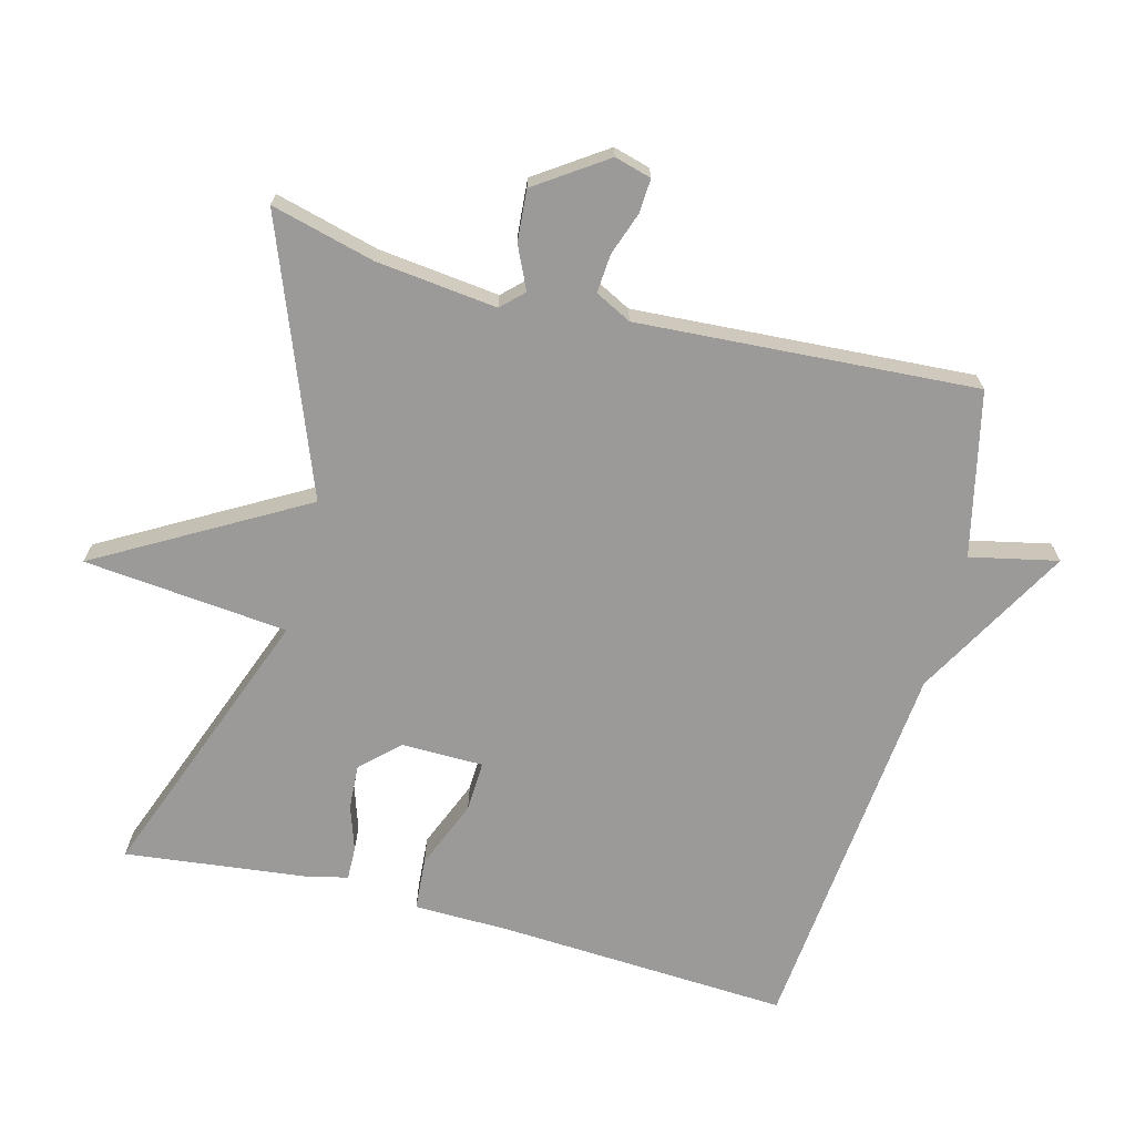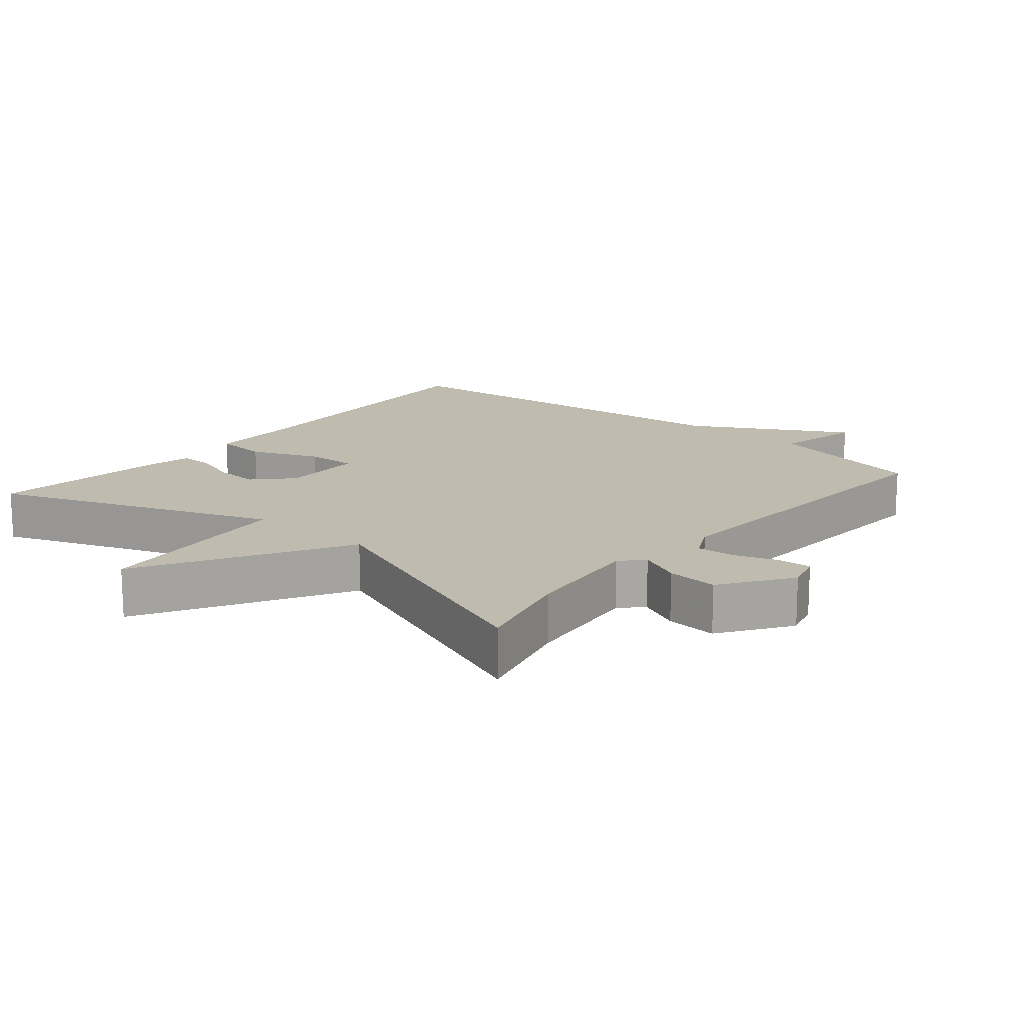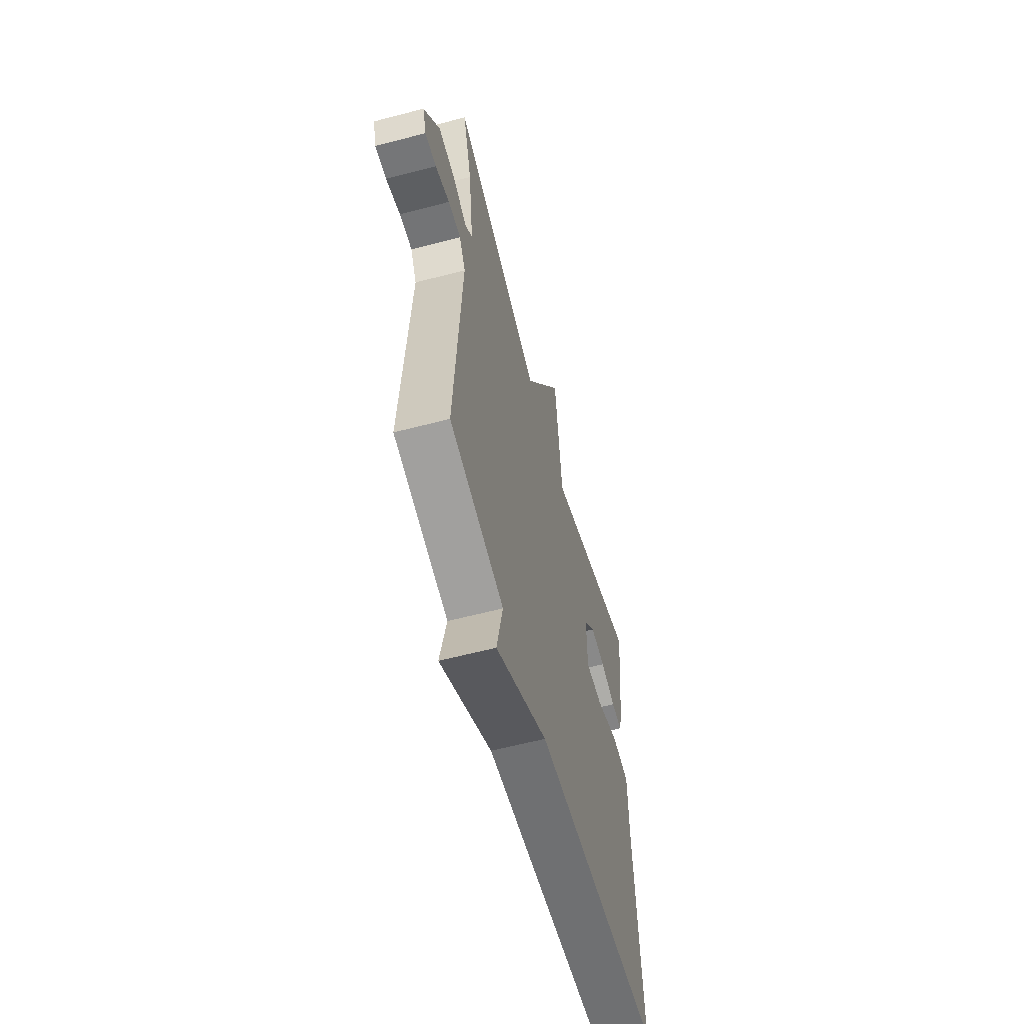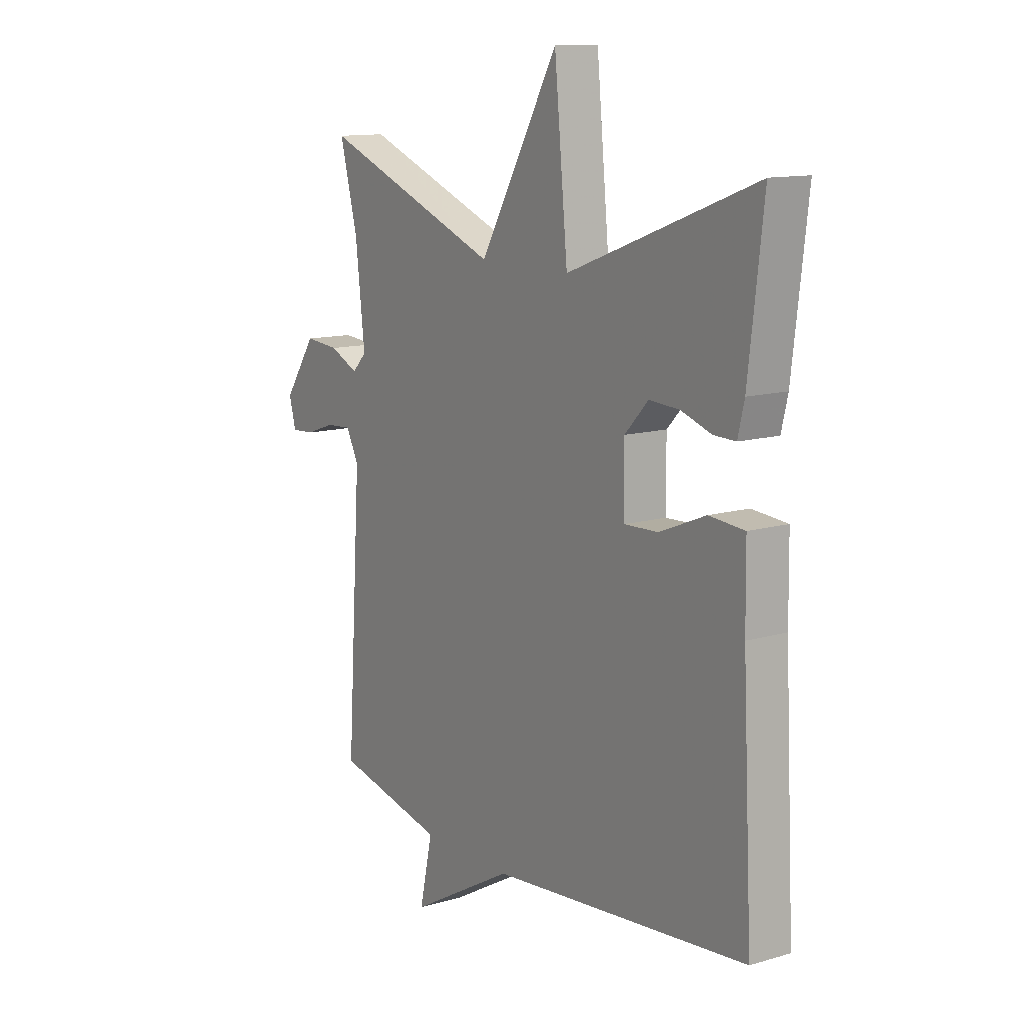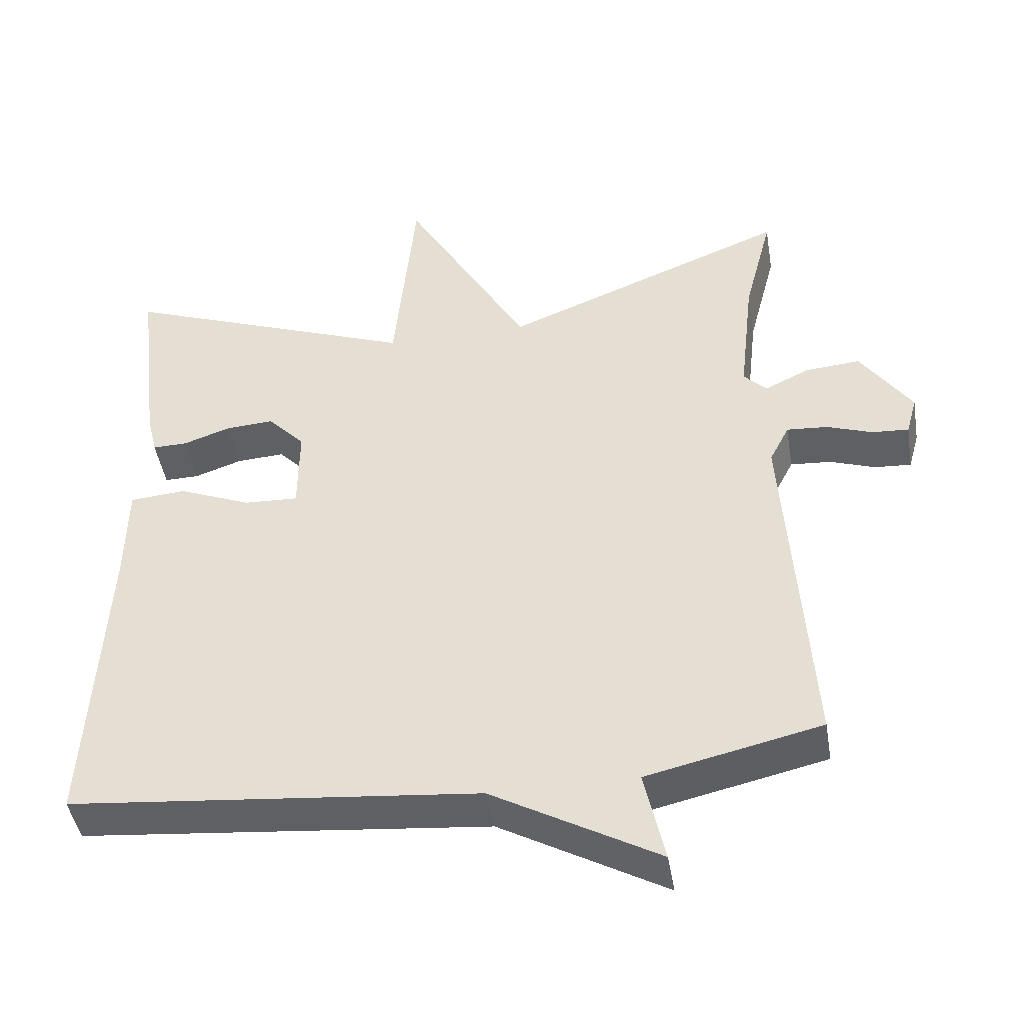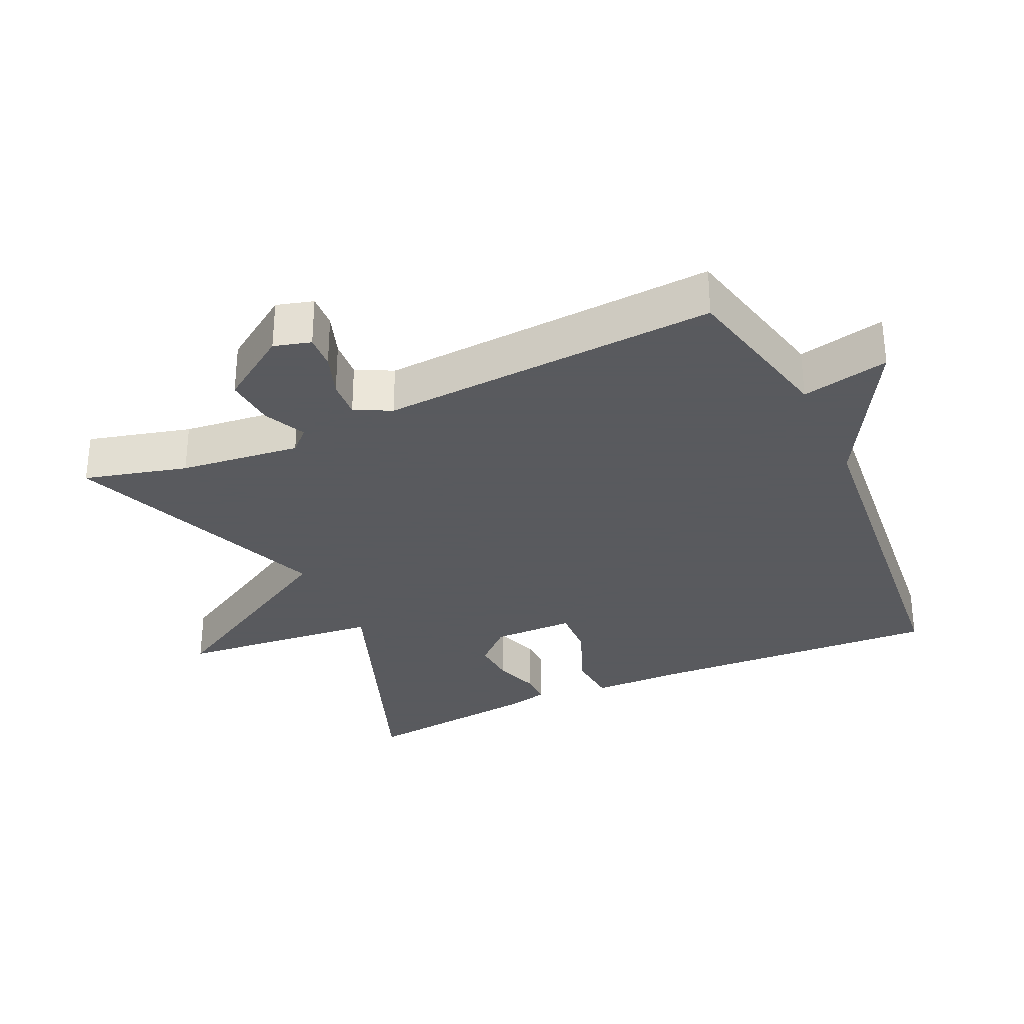
<metadata>
{"format":"obj","ext":"obj","renderer":"f3d","projection":"perspective","resolution":1024,"background":"white","views":[{"elev":-69.4,"azim":75.2,"up":"+Y"},{"elev":16.0,"azim":40.0,"up":"+Y"},{"elev":-60.0,"azim":105.1,"up":"+Z"},{"elev":12.4,"azim":-124.3,"up":"+Z"},{"elev":-44.9,"azim":9.4,"up":"+Z"},{"elev":-31.2,"azim":114.7,"up":"+Y"}]}
</metadata>
<code>
v 0.5 0.07 0.5
v 0.461 0.07 0.349
v 0.441 0.07 0.172
v 0.472 0.07 0.14
v 0.534 0.07 0.169
v 0.609 0.07 0.175
v 0.679 0.07 0.073
v 0.664 0.07 0.019
v 0.614 0.07 0.022
v 0.551 0.07 0.044
v 0.495 0.07 0.048
v 0.468 0.07 -0.005
v 0.5 0.07 -0.5
v 0.261 0.07 -0.554
v 0.289 0.07 -0.682
v 0.061 0.07 -0.554
v -0.5 0.07 -0.5
v -0.478 0.07 -0.075
v -0.476 0.07 0.065
v -0.399 0.07 0.071
v -0.299 0.07 0.03
v -0.225 0.07 0.027
v -0.224 0.07 0.147
v -0.275 0.07 0.201
v -0.341 0.07 0.197
v -0.406 0.07 0.175
v -0.454 0.07 0.174
v -0.468 0.07 0.232
v -0.5 0.07 0.5
v -0.092 0.07 0.347
v -0.063 0.07 0.646
v 0.108 0.07 0.347
v 0.5 0 0.5
v 0.461 0 0.349
v 0.441 0 0.172
v 0.472 0 0.14
v 0.534 0 0.169
v 0.609 0 0.175
v 0.679 0 0.073
v 0.664 0 0.019
v 0.614 0 0.022
v 0.551 0 0.044
v 0.495 0 0.048
v 0.468 0 -0.005
v 0.5 0 -0.5
v 0.261 0 -0.554
v 0.289 0 -0.682
v 0.061 0 -0.554
v -0.5 0 -0.5
v -0.478 0 -0.075
v -0.476 0 0.065
v -0.399 0 0.071
v -0.299 0 0.03
v -0.225 0 0.027
v -0.224 0 0.147
v -0.275 0 0.201
v -0.341 0 0.197
v -0.406 0 0.175
v -0.454 0 0.174
v -0.468 0 0.232
v -0.5 0 0.5
v -0.092 0 0.347
v -0.063 0 0.646
v 0.108 0 0.347
f 30 31 32
f 28 29 30
f 27 28 30
f 26 27 30
f 25 26 30
f 24 25 30 32
f 23 24 32
f 32 1 2
f 23 32 2
f 22 23 2
f 18 19 20 21
f 18 21 22
f 17 18 22
f 16 17 22
f 14 15 16 22
f 12 13 14 22
f 11 12 22
f 8 9 10
f 7 8 10
f 6 7 10
f 5 6 10
f 4 5 10
f 3 4 10 11
f 22 2 3
f 3 11 22
f 64 63 62
f 62 61 60
f 62 60 59
f 62 59 58
f 62 58 57
f 64 62 57 56
f 64 56 55
f 34 33 64
f 34 64 55
f 34 55 54
f 53 52 51 50
f 54 53 50
f 54 50 49
f 54 49 48
f 54 48 47 46
f 54 46 45 44
f 54 44 43
f 42 41 40
f 42 40 39
f 42 39 38
f 42 38 37
f 42 37 36
f 43 42 36 35
f 35 34 54
f 54 43 35
f 1 33 34 2
f 2 34 35 3
f 3 35 36 4
f 4 36 37 5
f 5 37 38 6
f 6 38 39 7
f 7 39 40 8
f 8 40 41 9
f 9 41 42 10
f 10 42 43 11
f 11 43 44 12
f 12 44 45 13
f 13 45 46 14
f 14 46 47 15
f 15 47 48 16
f 16 48 49 17
f 17 49 50 18
f 18 50 51 19
f 19 51 52 20
f 20 52 53 21
f 21 53 54 22
f 22 54 55 23
f 23 55 56 24
f 24 56 57 25
f 25 57 58 26
f 26 58 59 27
f 27 59 60 28
f 28 60 61 29
f 29 61 62 30
f 30 62 63 31
f 31 63 64 32
f 32 64 33 1

</code>
